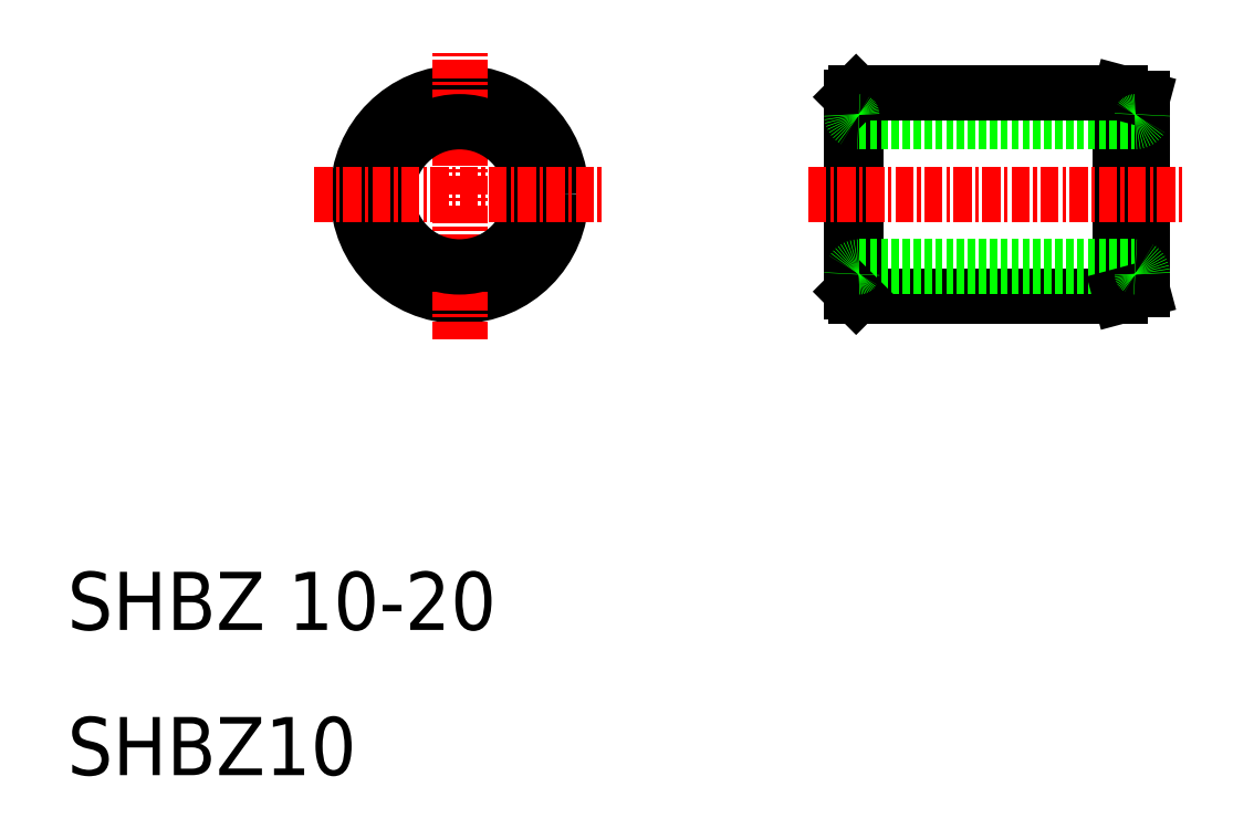
<metadata>
{"format":"dxf","ext":"dxf","renderer":"ezdxf+matplotlib","layout":"modelspace","background":"white","min_lineweight":24,"dpi":150}
</metadata>
<code>
0
SECTION
2
ENTITIES
0
LINE
8
0
10
64.3
20
57
30
0
11
64.3
21
43
31
0
0
LINE
8
0
10
82.5
20
57
30
0
11
82.5
21
43
31
0
0
LINE
8
0
10
64
20
56.7
30
0
11
64
21
43.3
31
0
0
LINE
8
0
10
84
20
43.4
30
0
11
84
21
56.6
31
0
0
CIRCLE
8
0
10
37
20
50
30
0
40
7
0
LINE
8
CENTER
10
37
20
40
30
0
11
37
21
60
31
0
0
TEXT
8
0
10
10
20
20
30
0
40
4
1
SHBZ 10-20
0
TEXT
8
0
10
10
20
10
30
0
40
4
1
SHBZ10
0
CIRCLE
8
0
10
37
20
50
30
0
40
5
0
LINE
8
CENTER
10
27
20
50
30
0
11
47
21
50
31
0
0
LINE
8
0
10
64.3
20
43
30
0
11
82.5
21
43
31
0
0
LINE
8
0
10
64.5
20
55
30
0
11
83.5
21
55
31
0
0
LINE
8
0
10
64.5
20
45
30
0
11
83.5
21
45
31
0
0
LINE
8
CENTER
10
61
20
50
30
0
11
87
21
50
31
0
0
LINE
8
0
10
82.5
20
57
30
0
11
64.3
21
57
31
0
0
LINE
8
0
10
64
20
56.7
30
0
11
64.3
21
57
31
0
0
LINE
8
0
10
64
20
43.3
30
0
11
64.3
21
43
31
0
0
LINE
8
0
10
84
20
56.6
30
0
11
82.5
21
57
31
0
0
LINE
8
0
10
84
20
43.4
30
0
11
82.5
21
43
31
0
0
ARC
8
0
10
83.5
20
55.5
30
0
40
0.5
50
270
51
0
0
ARC
8
0
10
83.5
20
44.5
30
0
40
0.5
50
0
51
90
0
ARC
8
0
10
64.5
20
55.5
30
0
40
0.5
50
180
51
270
0
ARC
8
0
10
64.5
20
44.5
30
0
40
0.5
50
90
51
180
0
ENDSEC
0
EOF

</code>
